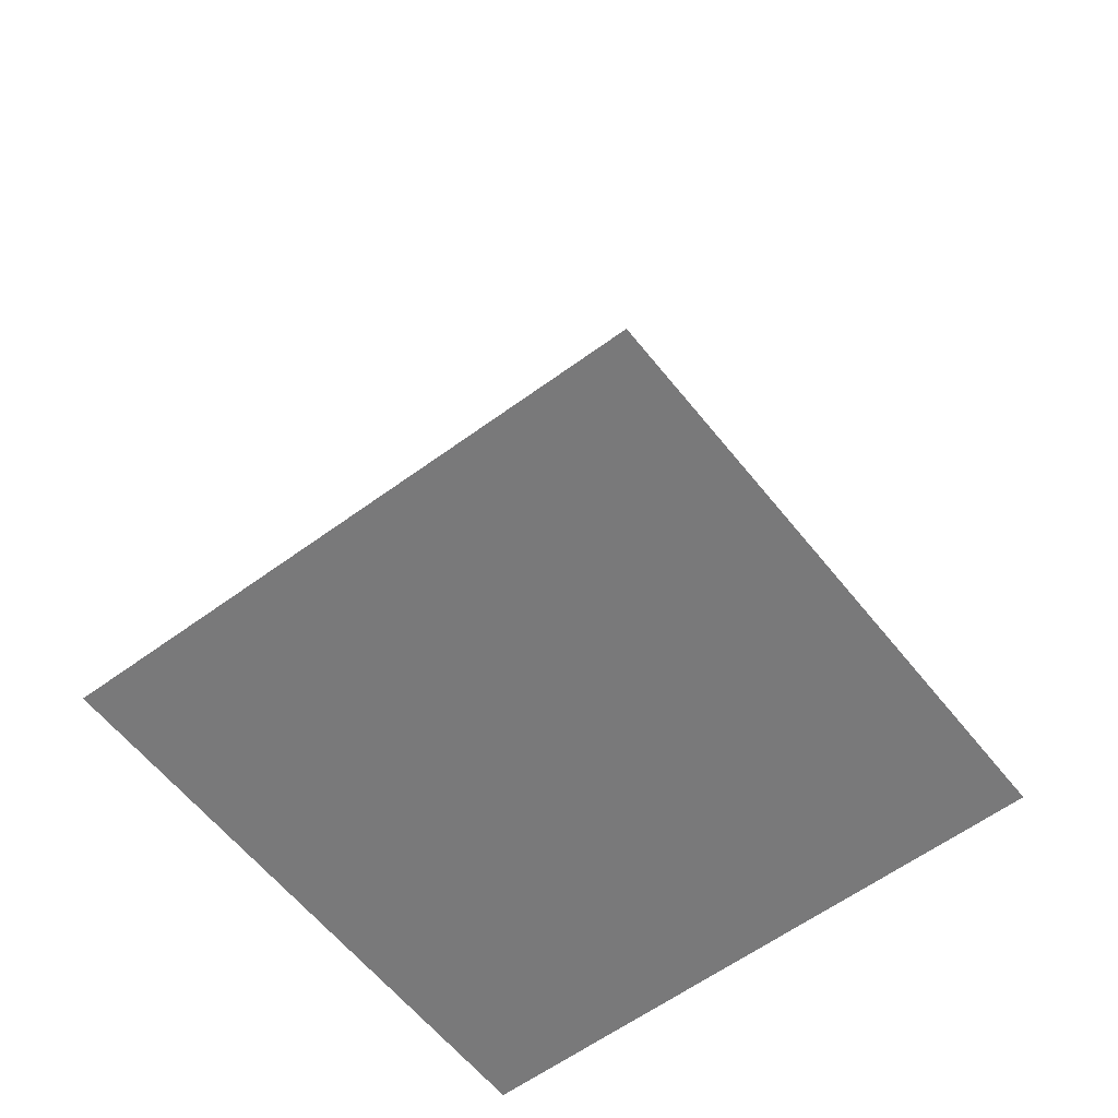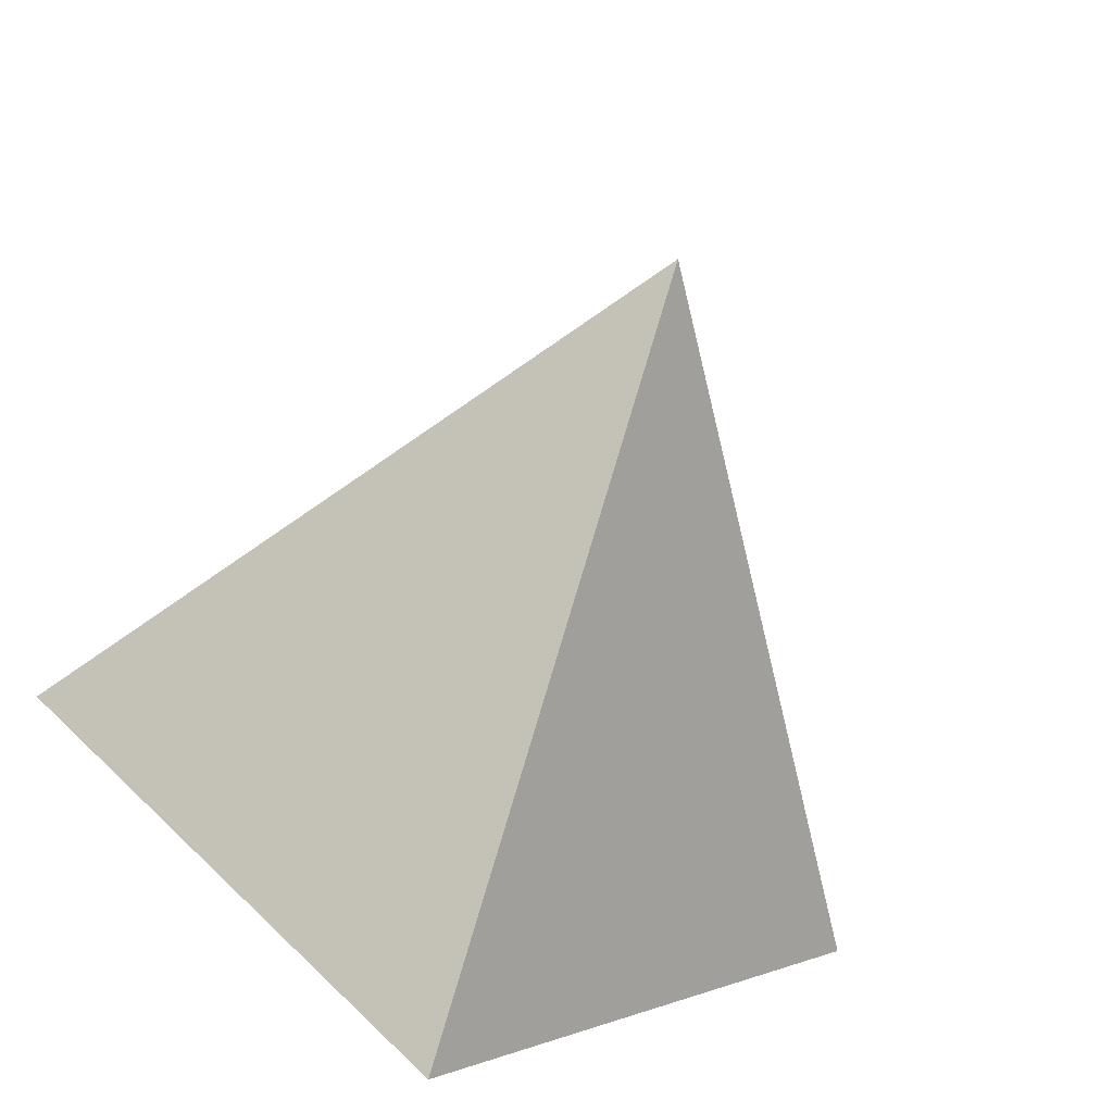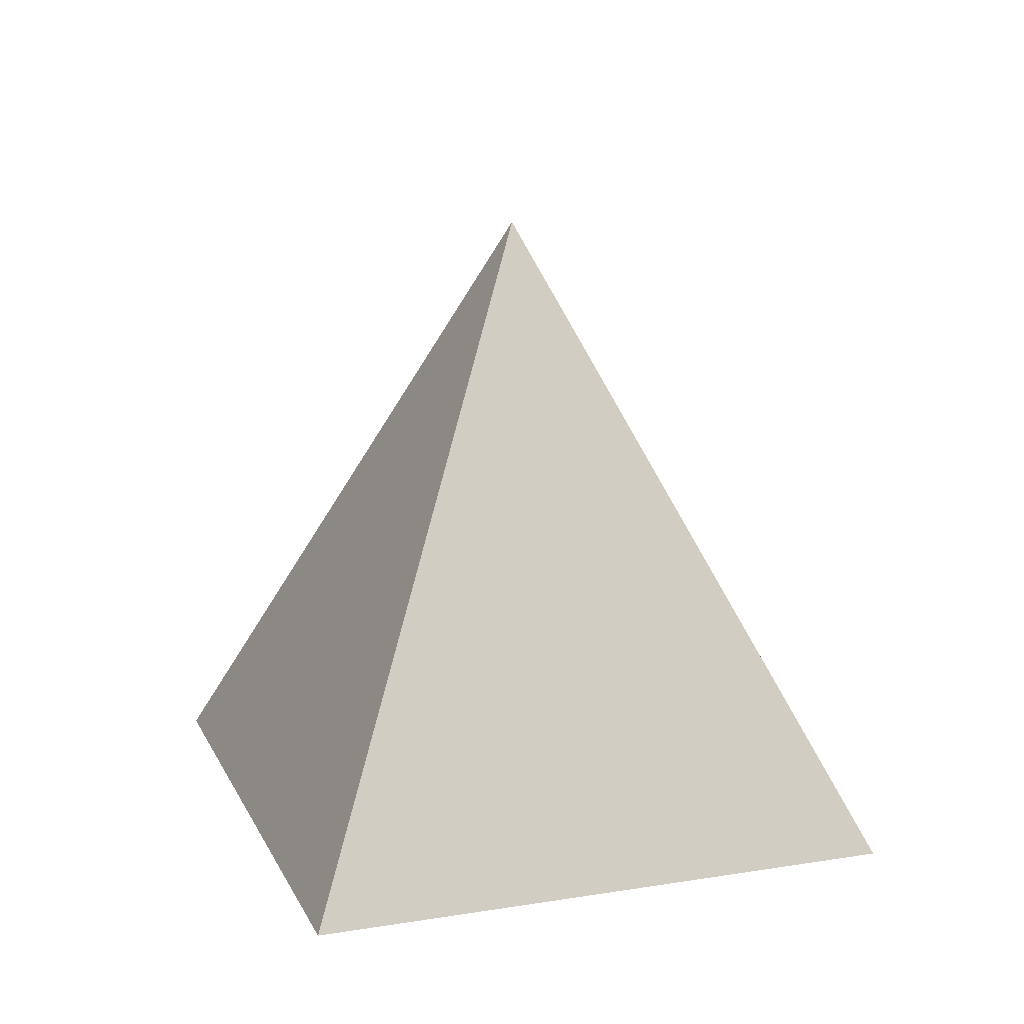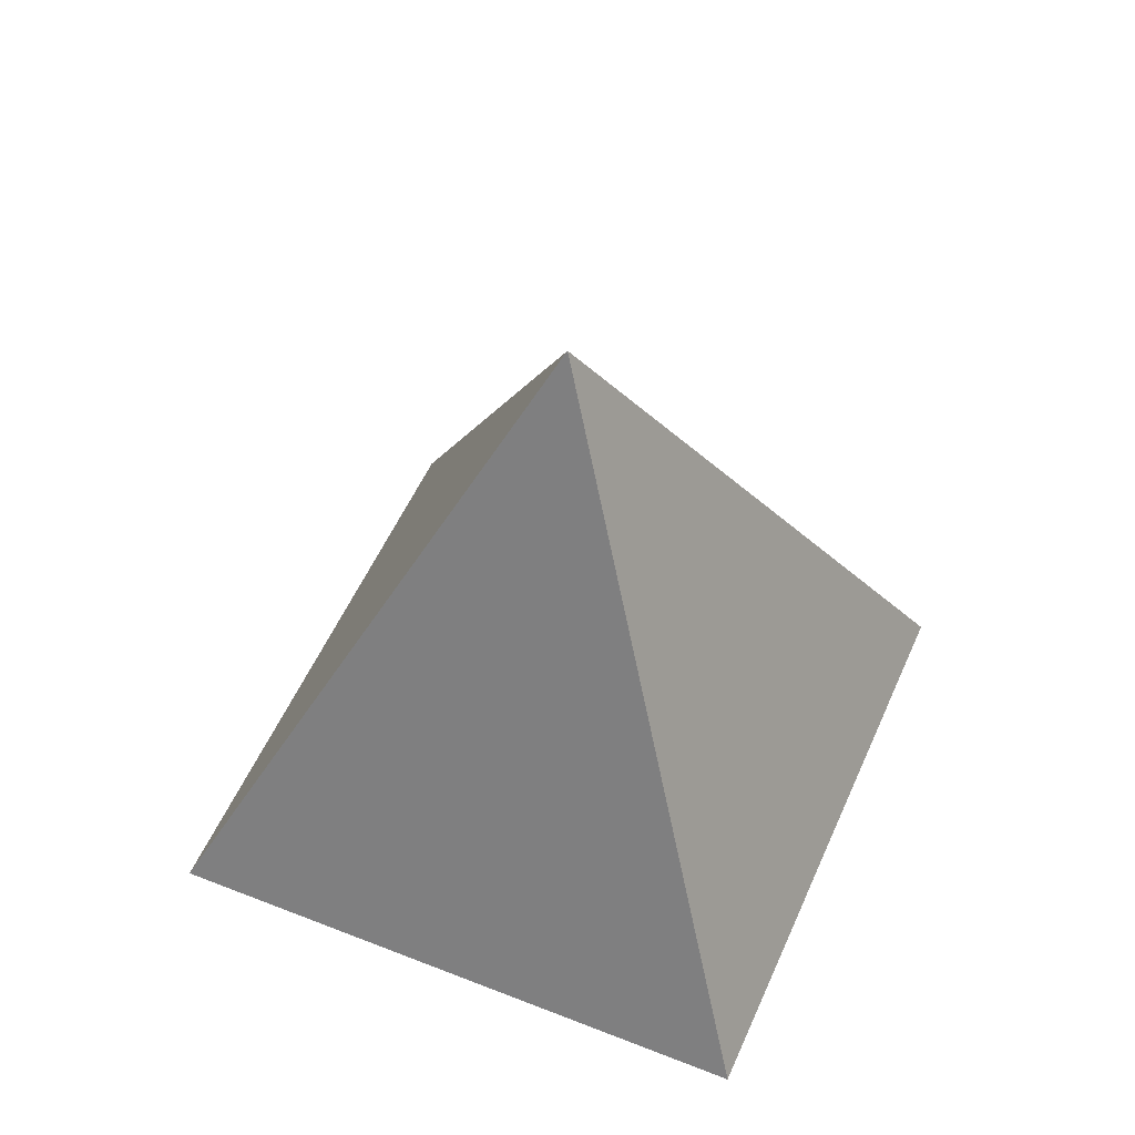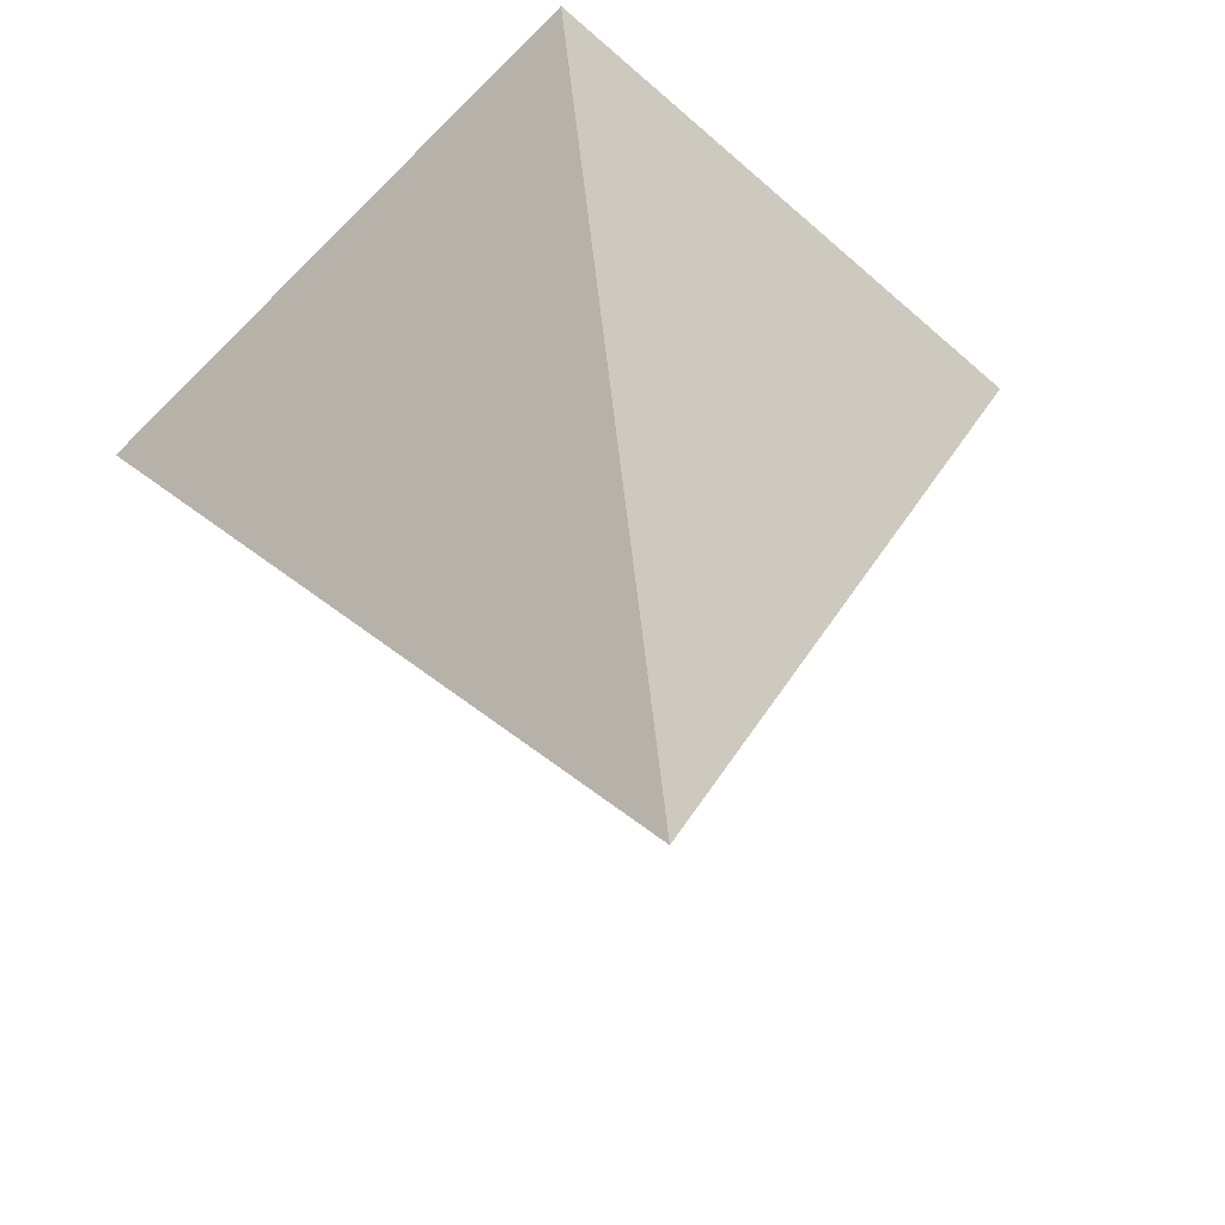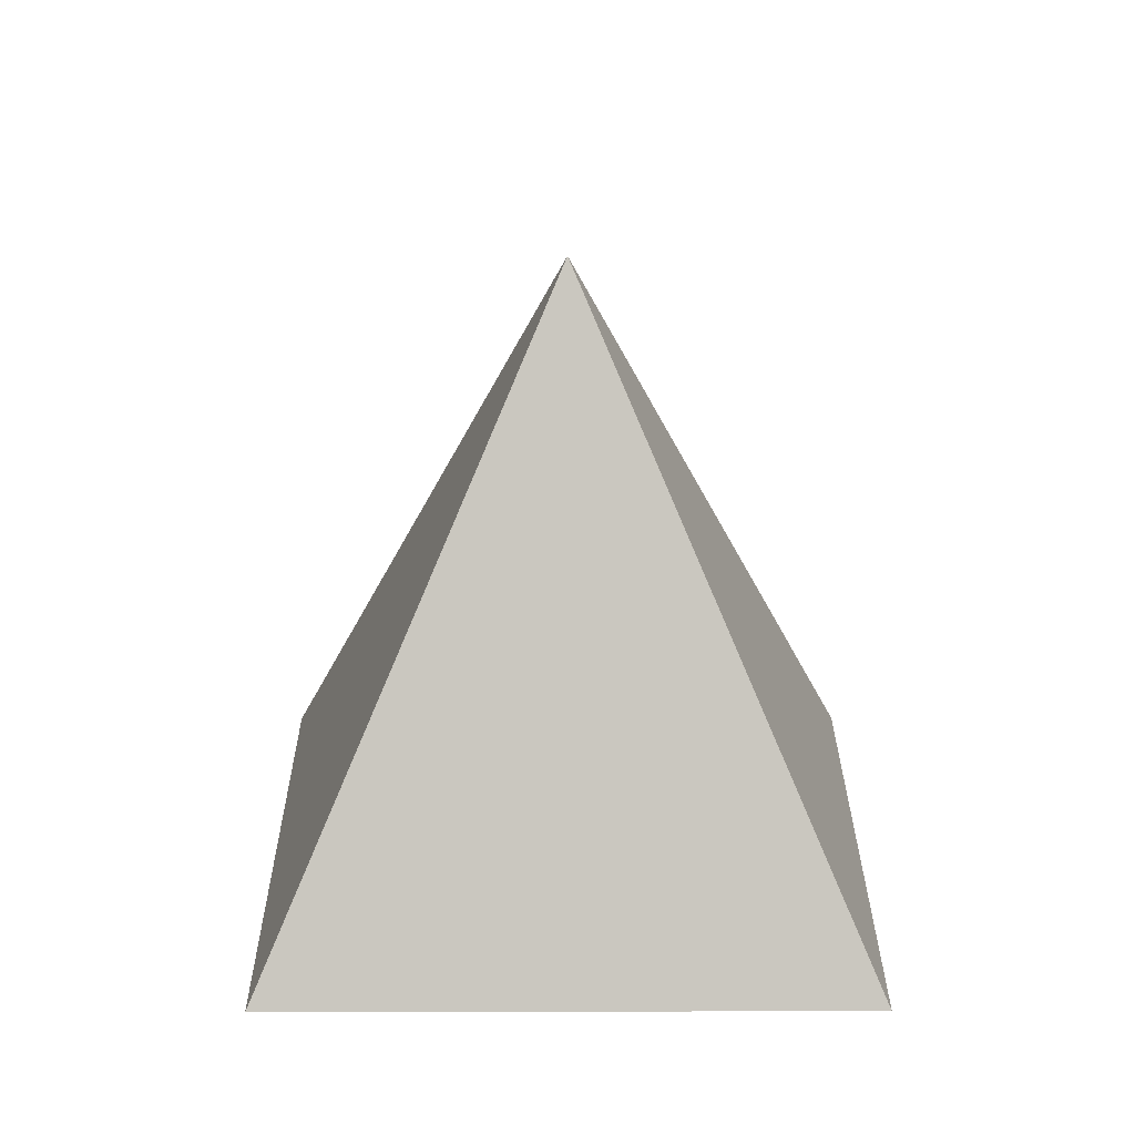
<metadata>
{"format":"obj","ext":"obj","renderer":"f3d","projection":"perspective","resolution":1024,"background":"white","views":[{"elev":-57.8,"azim":82.6,"up":"+Y"},{"elev":-64.9,"azim":159.7,"up":"+Z"},{"elev":16.6,"azim":116.5,"up":"+Y"},{"elev":52.8,"azim":-21.9,"up":"+Y"},{"elev":35.3,"azim":171.9,"up":"+Z"},{"elev":23.7,"azim":134.8,"up":"+Y"}]}
</metadata>
<code>
v 0.04636 -1.881 -2.509
v -2.462 -1.881 0
v 0.04636 -1.881 2.509
v 2.555 -1.881 0
v 0.04636 1.881 0
g pyramid:pPyramid1
f 1 4 2
f 2 4 3
f 1 2 5
f 2 3 5
f 3 4 5
f 4 1 5

</code>
